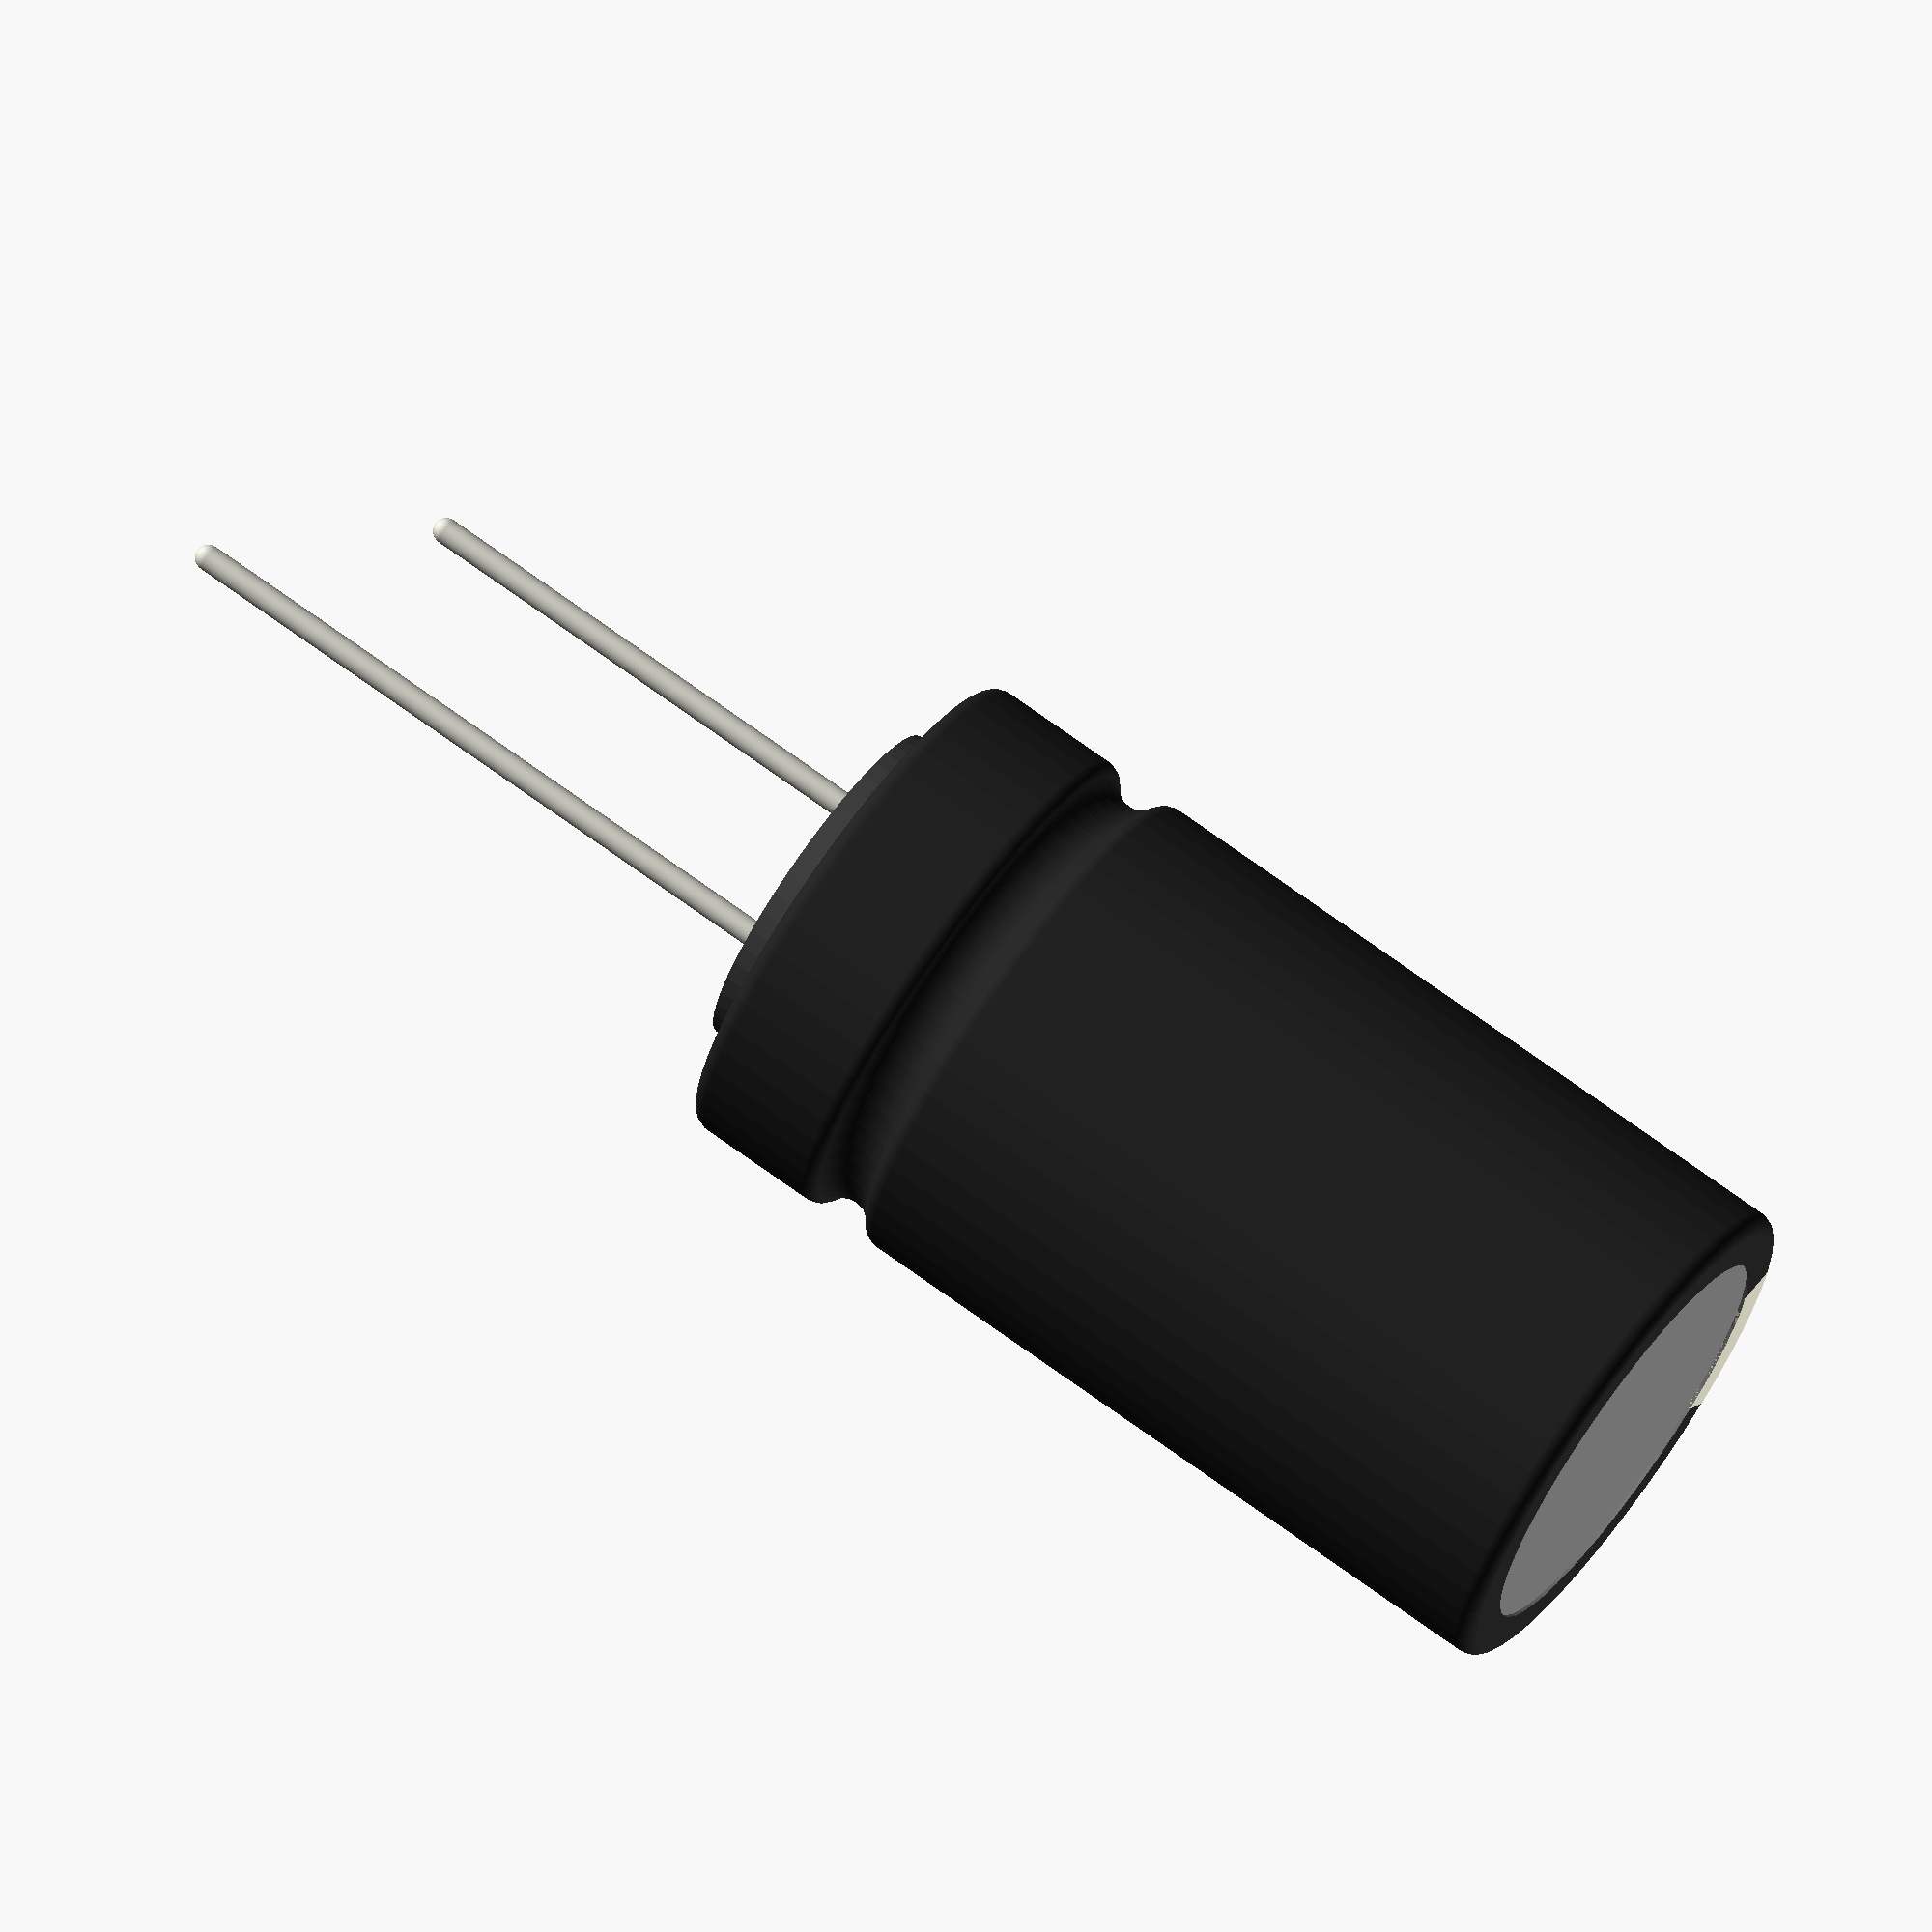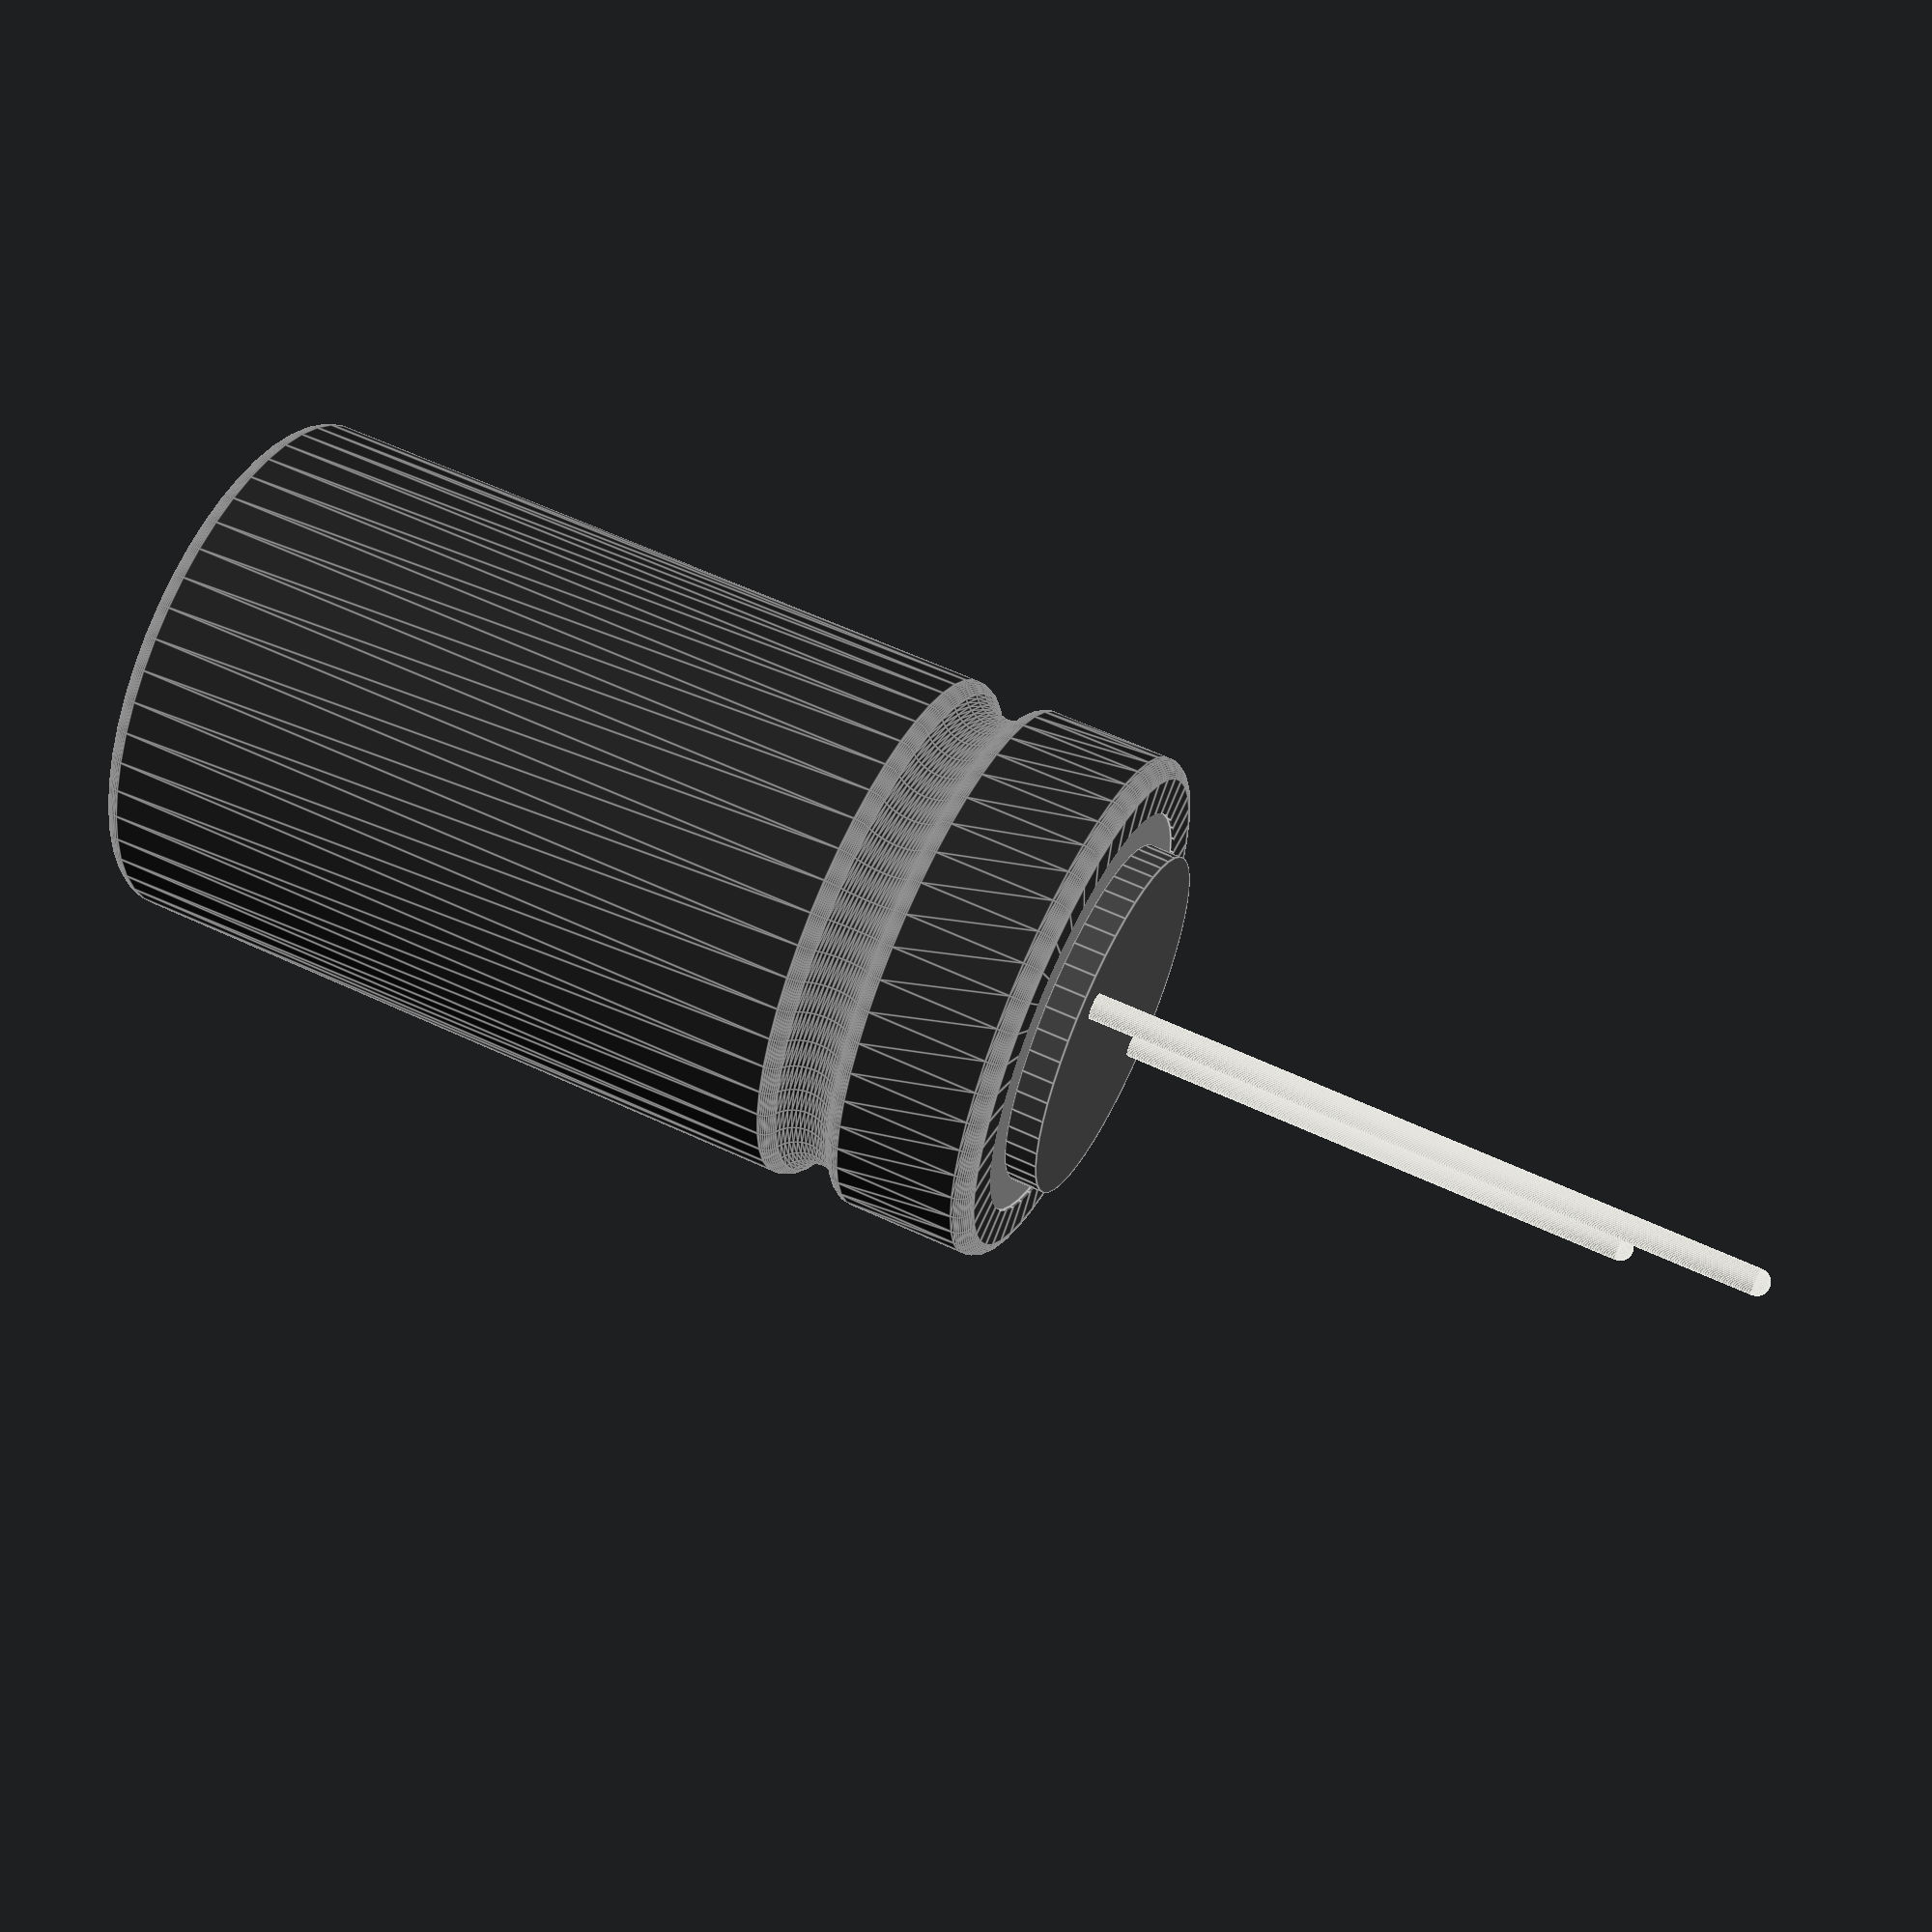
<openscad>
/*
*   3dModel creation scripts for KiCAD by Knochi
*   export as .csg, import in freecad and proceed with KiCadStepUp
*/


$fn=50;

/* [Select] */
export= "none"; //["C32","none"]

/* [Variants] */
capSize=[26.5,14.5,29.5];
capPitch=[22.5,0];
capLeadDia=0.8;
capLeadLngth=4.5;

/* [Hidden] */
fudge=0.1;
// -- Kicad diffuse colors --
ledAlpha=0.1;
glassAlpha=0.39;
metalGreyPinCol=    [0.824, 0.820,  0.781];
metalGreyCol=       [0.298, 0.298,  0.298]; //metal Grey
metalCopperCol=     [0.7038,0.27048,0.0828]; //metal Copper
metalAluminiumCol=  [0.372322, 0.371574, 0.373173];
metalBronzeCol=     [0.714, 0.4284, 0.18144];
metalSilverCol=     [0.50754, 0.50754, 0.50754];
resblackBodyCol=    [0.082, 0.086,  0.094]; //resistor black body
darkGreyBodyCol=    [0.273, 0.273,  0.273]; //dark grey body
brownBodyCol=       [0.379, 0.270,  0.215]; //brown Body
lightBrownBodyCol=  [0.883, 0.711,  0.492]; //light brown body
pinkBodyCol=        [0.578, 0.336,  0.352]; //pink body
blueBodyCol=        [0.137, 0.402,  0.727]; //blue body
greenBodyCol=       [0.340, 0.680,  0.445]; //green body
orangeBodyCol=      [0.809, 0.426,  0.148]; //orange body
redBodyCol=         [0.700, 0.100,  0.050]; 
yellowBodyCol=      [0.832, 0.680,  0.066];
whiteBodyCol=       [0.895, 0.891,  0.813];
metalGoldPinCol=    [0.859, 0.738,  0.496];
blackBodyCol=       [0.148, 0.145,  0.145];
greyBodyCol=        [0.250, 0.262,  0.281];
lightBrownLabelCol= [0.691, 0.664,  0.598];
ledBlueCol=         [0.700, 0.100,  0.050, ledAlpha];
ledYellowCol=       [0.100, 0.250,  0.700, ledAlpha];
ledGreyCol=         [0.98,  0.840,  0.066, ledAlpha];
ledWhiteCol=        [0.895, 0.891, 0.813, ledAlpha];
ledgreyCol=         [0.27, 0.25, 0.27, ledAlpha];
ledBlackCol=        [0.1, 0.05, 0.1];
ledGreenCol=        [0.400, 0.700,  0.150, ledAlpha];
glassGreyCol=       [0.400769, 0.441922, 0.459091, glassAlpha];
glassGoldCol=       [0.566681, 0.580872, 0.580874, glassAlpha];
glassBlueCol=       [0.000000, 0.631244, 0.748016, glassAlpha];
glassGreenCol=      [0.000000, 0.75, 0.44, glassAlpha];
glassOrangeCol=     [0.75, 0.44, 0.000000, glassAlpha];
pcbGreenCol=        [0.07,  0.3,    0.12]; //pcb green
pcbBlackCol=        [0.16,  0.16,   0.16]; //pcb black
pcbBlue=            [0.07,  0.12,   0.3];
FR4darkCol=         [0.2,   0.17,   0.087]; //?
FR4Col=             [0.43,  0.46,   0.295]; //?

if (export == "C32")
  !boxCapacitor(size=capSize, leads=[capLeadDia,capLeadLngth], pitch=capPitch);
else
  echo("Nothing to render!")

capacitorTHT();
module capacitorTHT(D=16,L=30,axial=true){
  showMarking=true;
  rad=0.5;
  notch=1.0;
  foilThck=0.1;
  foilOpnDia=12.8;
  ringPos=0.15;
  footHght=1;
  footDia=10.8;
  //leads
  lSpcng=7.5;
  lDia=0.8;
  lLen=[20.5,16];
  //marking
  mkWdth=5.9;
  mkAng=asin((mkWdth/2)/(D/2))*2;
  
  //body
  translate([0,0,footHght]){ 
    //marking slice
    if (showMarking) color(whiteBodyCol) intersection(){
      body(0.01);
      rotate(-mkAng/2) rotate_extrude(angle=mkAng) translate([foilOpnDia/2,-fudge]) square([D/2-foilOpnDia/2+fudge,L+fudge]);
    }
    //body wth. removed slice for marking
    difference(){
      color(blackBodyCol) body();
      if (showMarking) rotate(-mkAng/2) rotate_extrude(angle=mkAng) translate([foilOpnDia/2,-fudge]) square([D/2-foilOpnDia/2+fudge,L+fudge]);    
      color(metalSilverCol) translate([0,0,-fudge]) cylinder(d=foilOpnDia,h=foilThck+fudge);
      color(metalSilverCol) translate([0,0,L-footHght-foilThck]) cylinder(d=foilOpnDia,h=foilThck+fudge);
    }
  }
  //foot
  color(darkGreyBodyCol) cylinder(d=footDia,h=footHght);
  //leads
  for (i=[0:1]){
    color(metalGreyPinCol) translate([i*lSpcng-lSpcng/2,0,-lLen[i]]) cylinder(d=lDia,h=lLen[i]);
    color(metalGreyPinCol) translate([i*lSpcng-lSpcng/2,0,-lLen[i]]) sphere(d=lDia);
  }
  

  
  module body(thckn=0){
    rotate_extrude(){     
      difference(){
        offset(rad+thckn) difference(){
          translate([0,rad]) square([D/2-rad,L-footHght-rad*2]);
          translate([(D+notch-rad)/2,L*ringPos+footHght]) circle(notch+rad);
        }
      translate([-(rad+thckn+fudge),-fudge]) square([rad+thckn+fudge,L+fudge]);
      }
    }
  }
}

*boxCapacitor();
module boxCapacitor(size=[57,35,50], leads=[1.2,5.5], pitch=[52.5,20.3], center=false){
  //e.g. https://www.alfatec.de/fileadmin/Webdata/Datenblaetter/Faratronic/C3D_Specification_alfatec.pdf
  // C3D3A406KM0AC00, 4 pin DC, lead length 5.5mm, 
  // size=[W,T,H], leads=[d,C], pitch=[P,b] (set b to zero for 2pin)

  //pitch=52.5;
  rad=1;
  cntrOffset = (center) ? [0,0,0] : [pitch.x/2,-pitch.y/2,0];
  iyPins= pitch[1] ? [-1,1] : [0]; //if pitch[1] not zero --> four pin
  translate(cntrOffset){
    /* rounded corners, problems with import into freecad
    color(greyBodyCol) linear_extrude(size.z-rad) hull()
      for (ix=[-1,1],iy=[-1,1]) translate([ix*(size.x/2-rad),iy*(size.y/2-rad),0]) circle(rad); 
    color(greyBodyCol) for (ix=[-1,1],iy=[-1,1]){
      translate([ix*(size.x/2-rad),iy*(size.y/2-rad),size.z-rad]) sphere(rad);
      if (iy==1) translate([ix*(size.x/2-rad),0,size.z-rad]) rotate([90,0,0]) cylinder(r=rad,h=size.y-rad*2,center=true);
      if (ix==1) translate([0,iy*(size.y/2-rad),size.z-rad]) rotate([0,90,0]) cylinder(r=rad,h=size.x-rad*2,center=true);
    }
    color(greyBodyCol) translate([0,0,size.z-rad]) cube([size.x-rad*2,size.y-rad*2,rad*2],true);
    */
    color(greyBodyCol) translate([0,0,size.z/2]) cube(size,true);
    for (ix=[-1,1],iy=iyPins)
      color(metalGreyPinCol) translate([ix*pitch.x/2,iy*pitch.y/2,-leads[1]]) 
        cylinder(d=leads[0],h=leads[1]);
  }

}

module SMDpassive(size="0805", thick=0, label=""){
  // SMD chip resistors, capacitors and other passives by EIA standard
  // e.g. 0805 means 0.08" by 0.05"
  // Dimensions (height, metallization) from Vishay CHP resistors
  // [size,body,capsWdth]
  dimsLUT=[
       ["0201",[0.6,0.3,0.25],0.1],
       ["0402",[1.02,0.5,0.38],0.25],
       ["0603",[1.6,0.8,0.45],0.3],
       ["0805",[2,1.25,0.55],0.4],
       ["1206",[3.2,1.6,0.55],0.45],
       ["1210",[3.2,2.6,0.55],0.5],
       ["1812",[4.6,3.2,0.55],0.5],
       ["2010",[5.0,2.5,0.55],0.6],
       ["2512",[6.35,3.2,0.55],0.6]
       ];
  
  testLUT=[ ["abc",3],["def",5],["gh",6] ];
  
  mtlLngth=dimsLUT[search([size],dimsLUT)[0]][2];//length of metallization
  bdDims=dimsLUT[search([size],dimsLUT)[0]][1]-[mtlLngth,0,0];
  ovThick= thick ? thick : bdDims.z;
  
  txtSize=bdDims.x/(0.8*len(label));
  if (label)
    color("white") translate([0,0,ovThick]) linear_extrude(0.1) 
      text(text=label,size=txtSize,halign="center",valign="center", font="consolas");
  
  
  //body
  color("darkSlateGrey") translate([0,0,ovThick/2]) cube([bdDims.x,bdDims.y,ovThick],true);
  //caps
  for (i=[-1,1]) color("silver")
    translate([i*(bdDims.x+mtlLngth)/2,0,ovThick/2]) cube([mtlLngth,bdDims.y,ovThick],true);
}


// -- helper modules --

module rndRectInt(size=[5,5,2],rad=1,center=false, method=""){
  
  cntrOffset= (center) ? [0,0,0] : [size.x/2,size.y/2,size.z/2];

  if (method=="offset") //doesn't work with freecad
    translate(cntrOffset+[0,0,-size.z/2]) linear_extrude(size.z) offset(rad) square([size.x-rad*2,size.y-rad*2],true);
  else
    translate(cntrOffset) hull() for (ix=[-1,1],iy=[-1,1])
      translate([ix*(size.x/2-rad),iy*(size.y/2-rad),0]) cylinder(r=rad,h=size.z,center=true);
}

</openscad>
<views>
elev=107.3 azim=216.7 roll=234.1 proj=o view=solid
elev=301.2 azim=114.0 roll=116.0 proj=p view=edges
</views>
